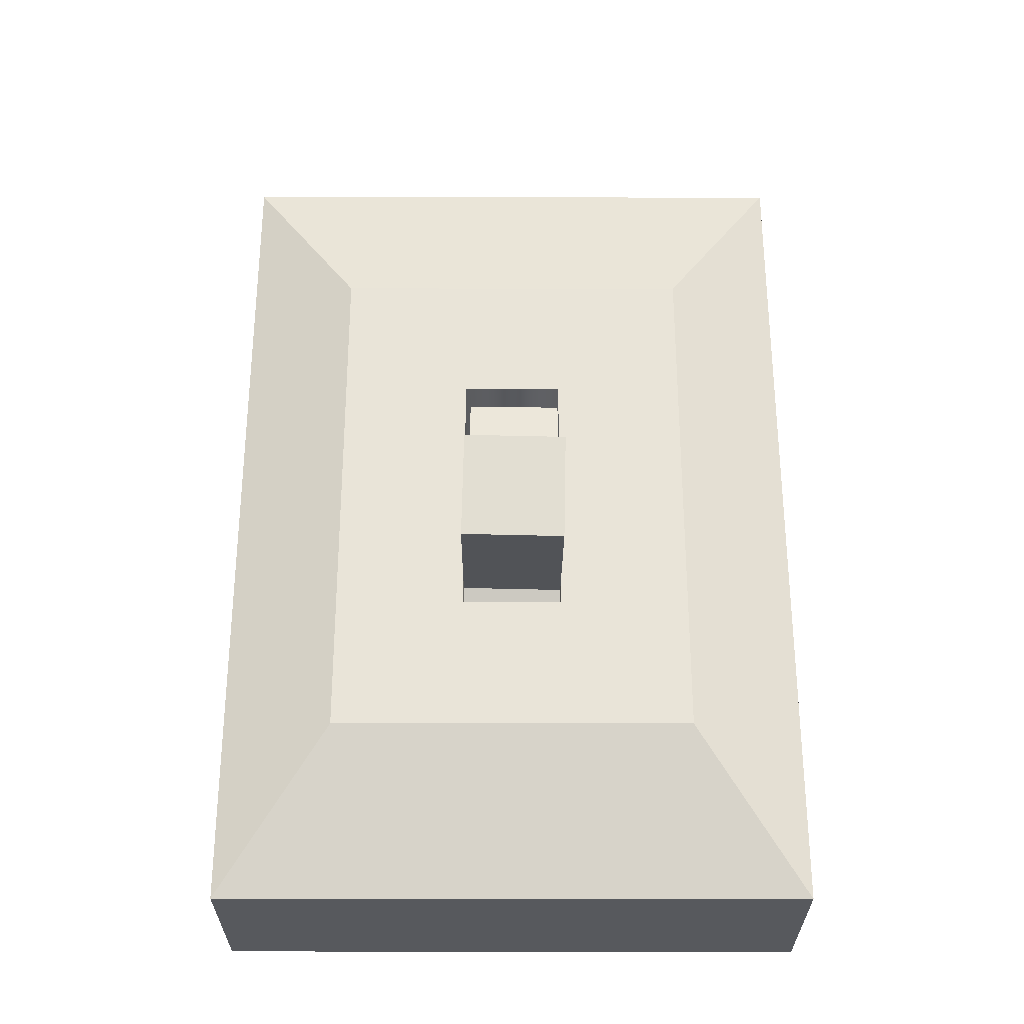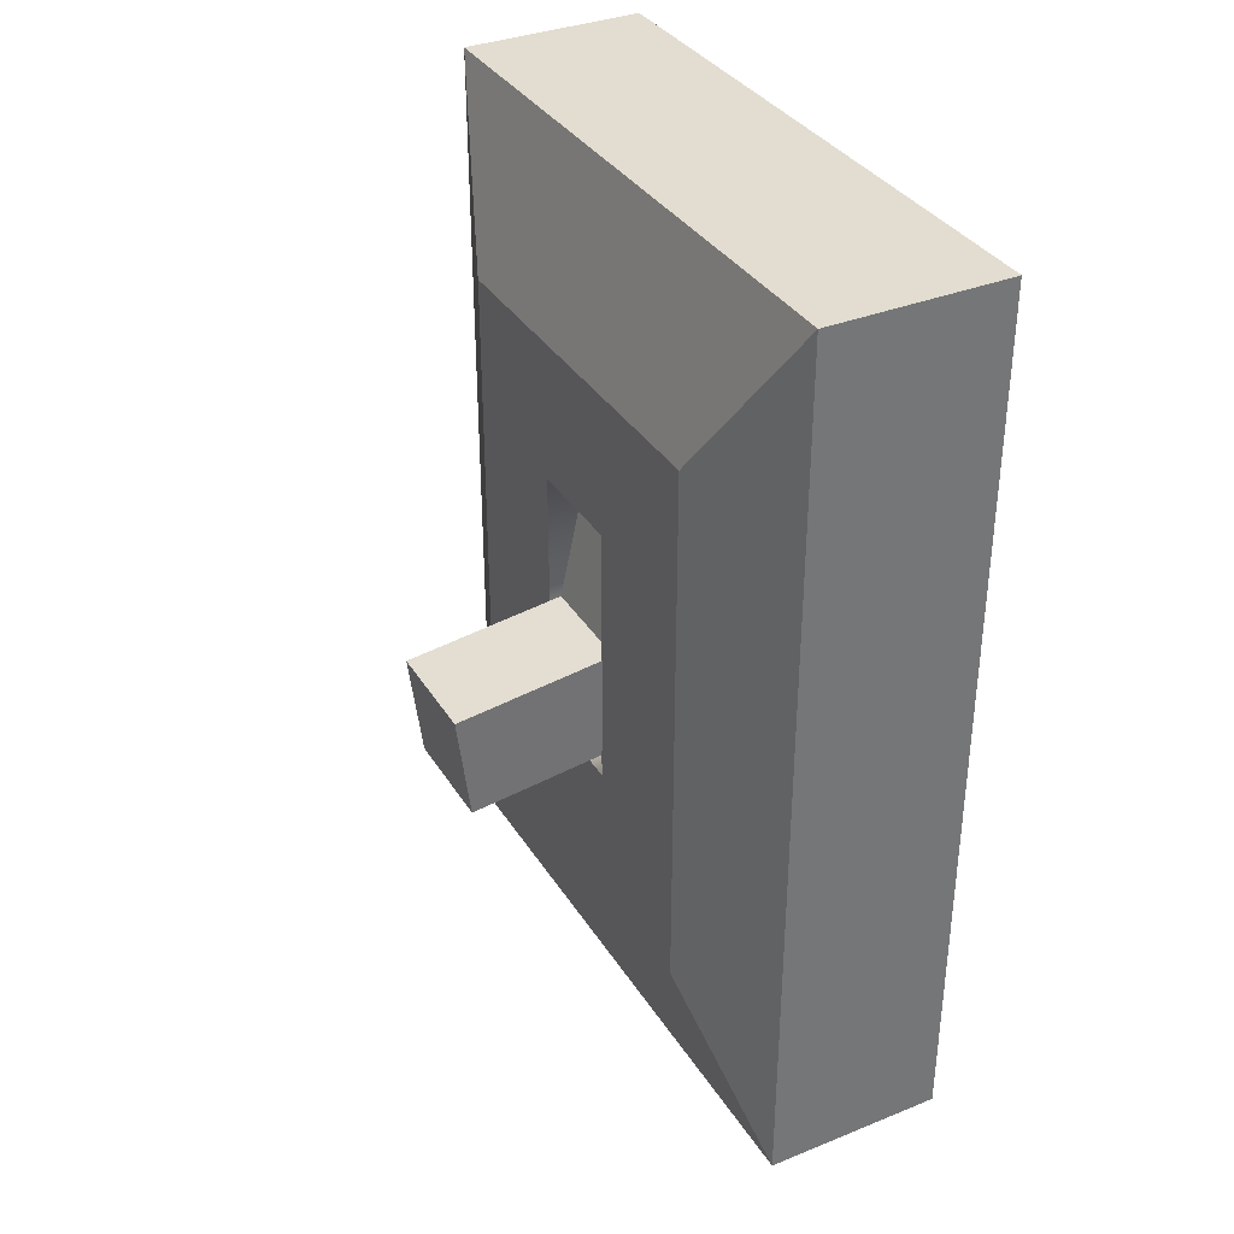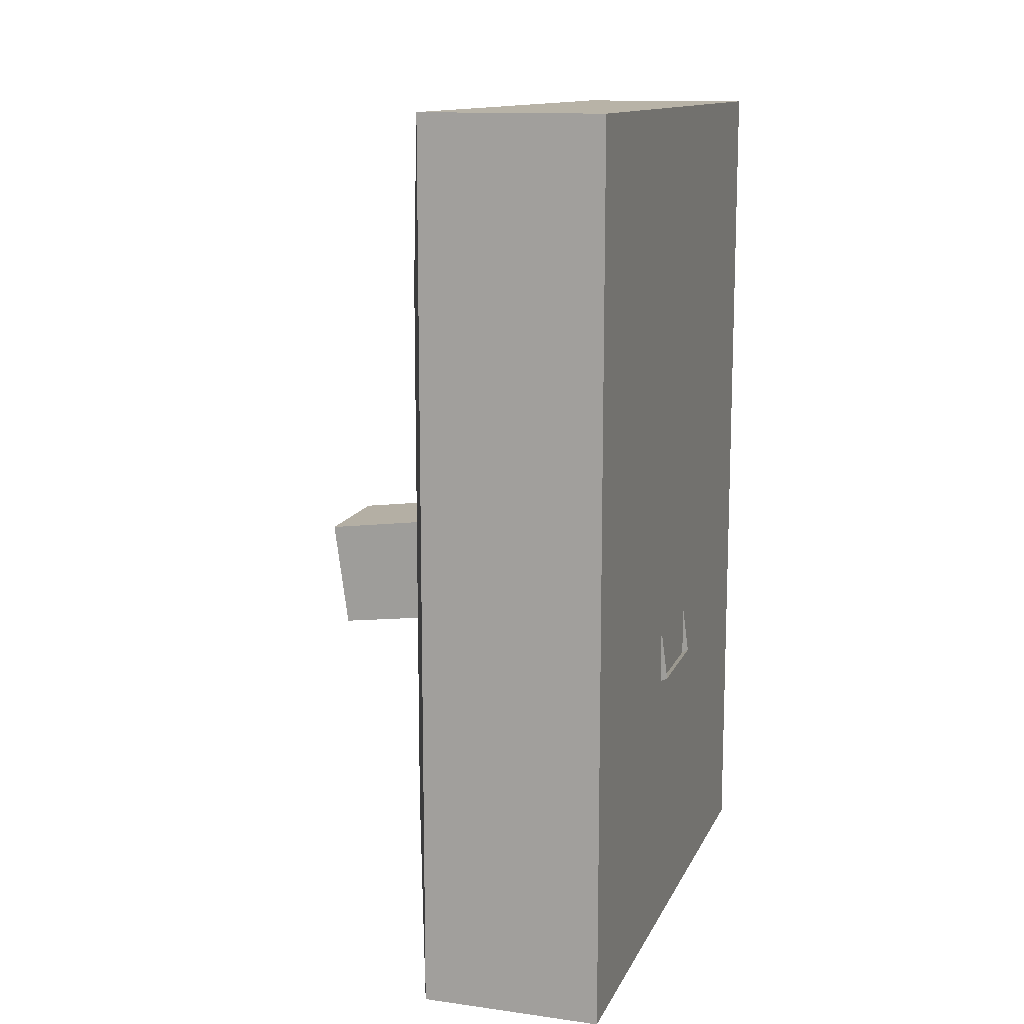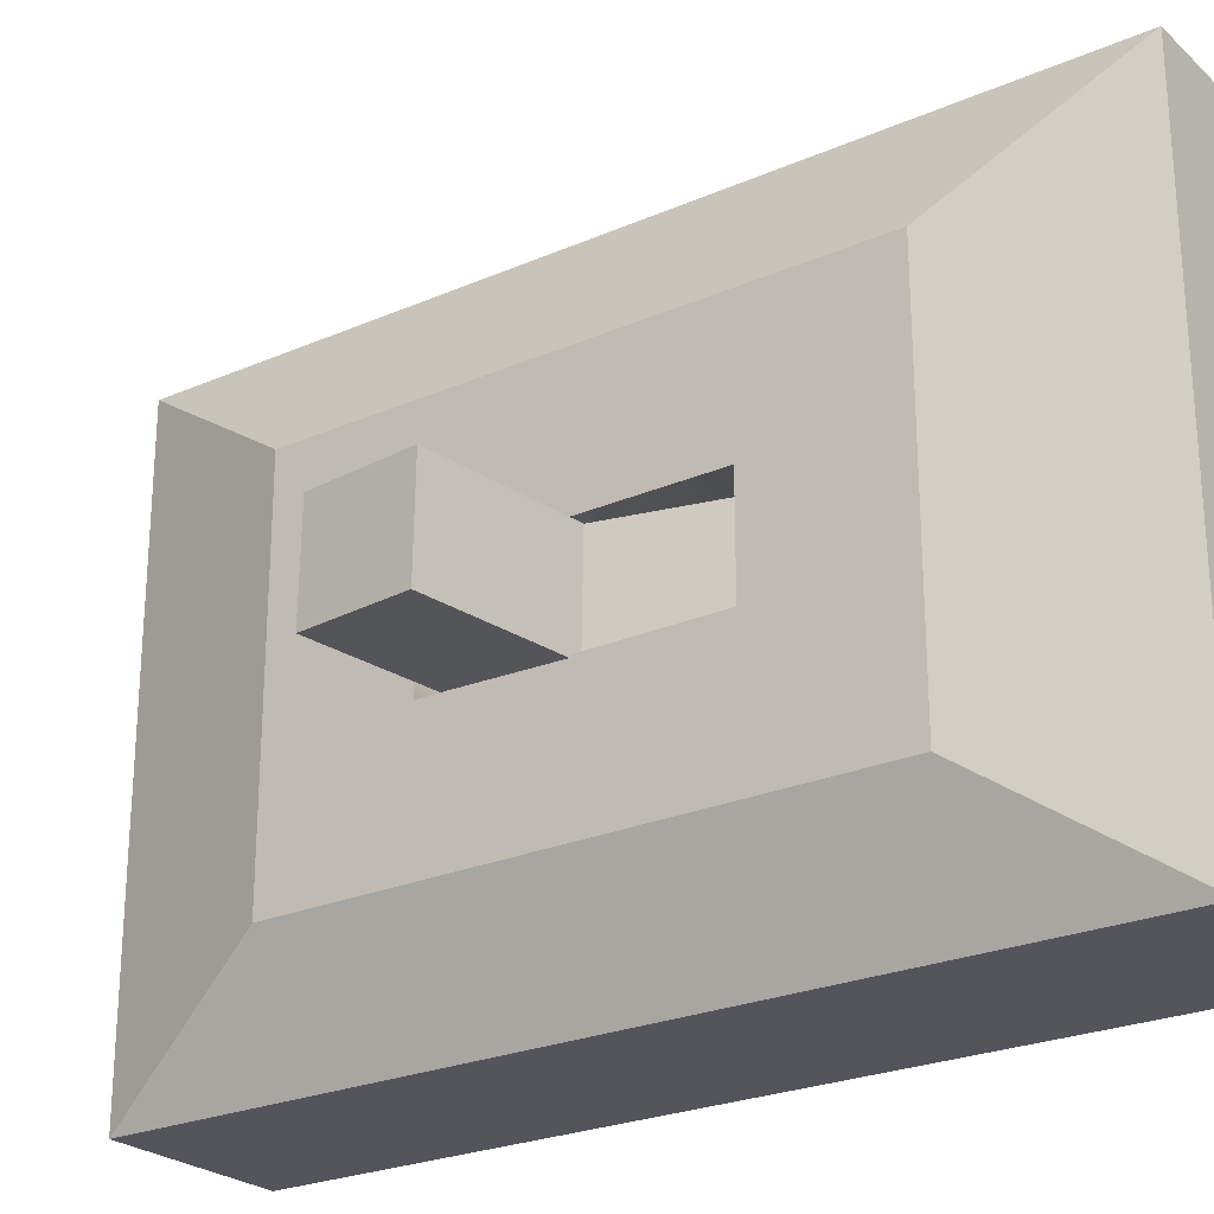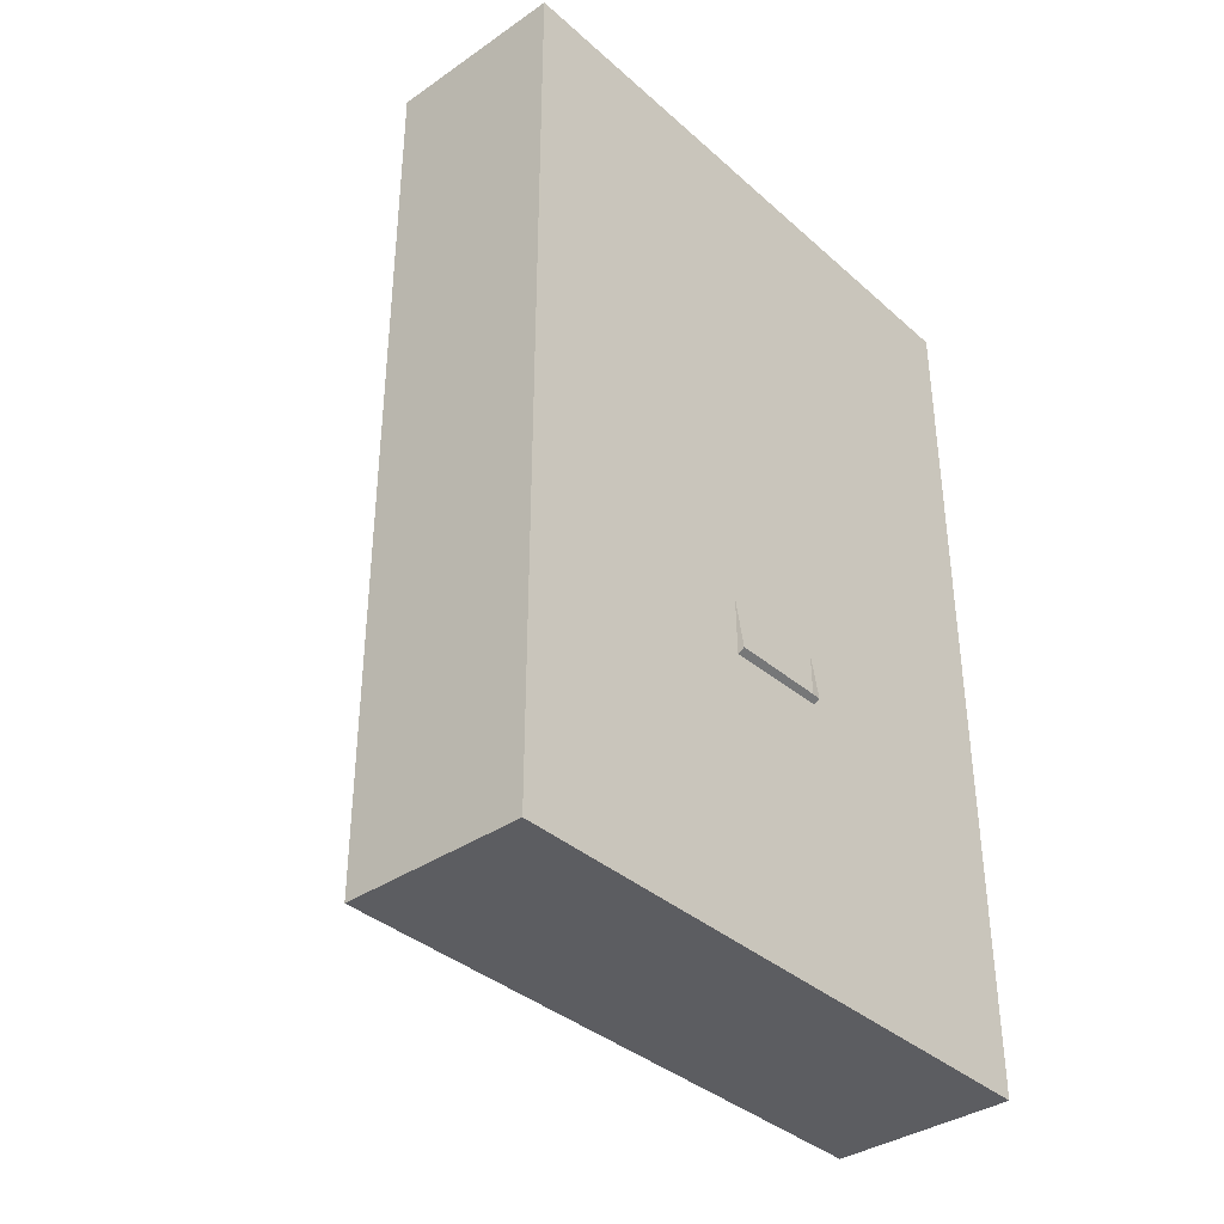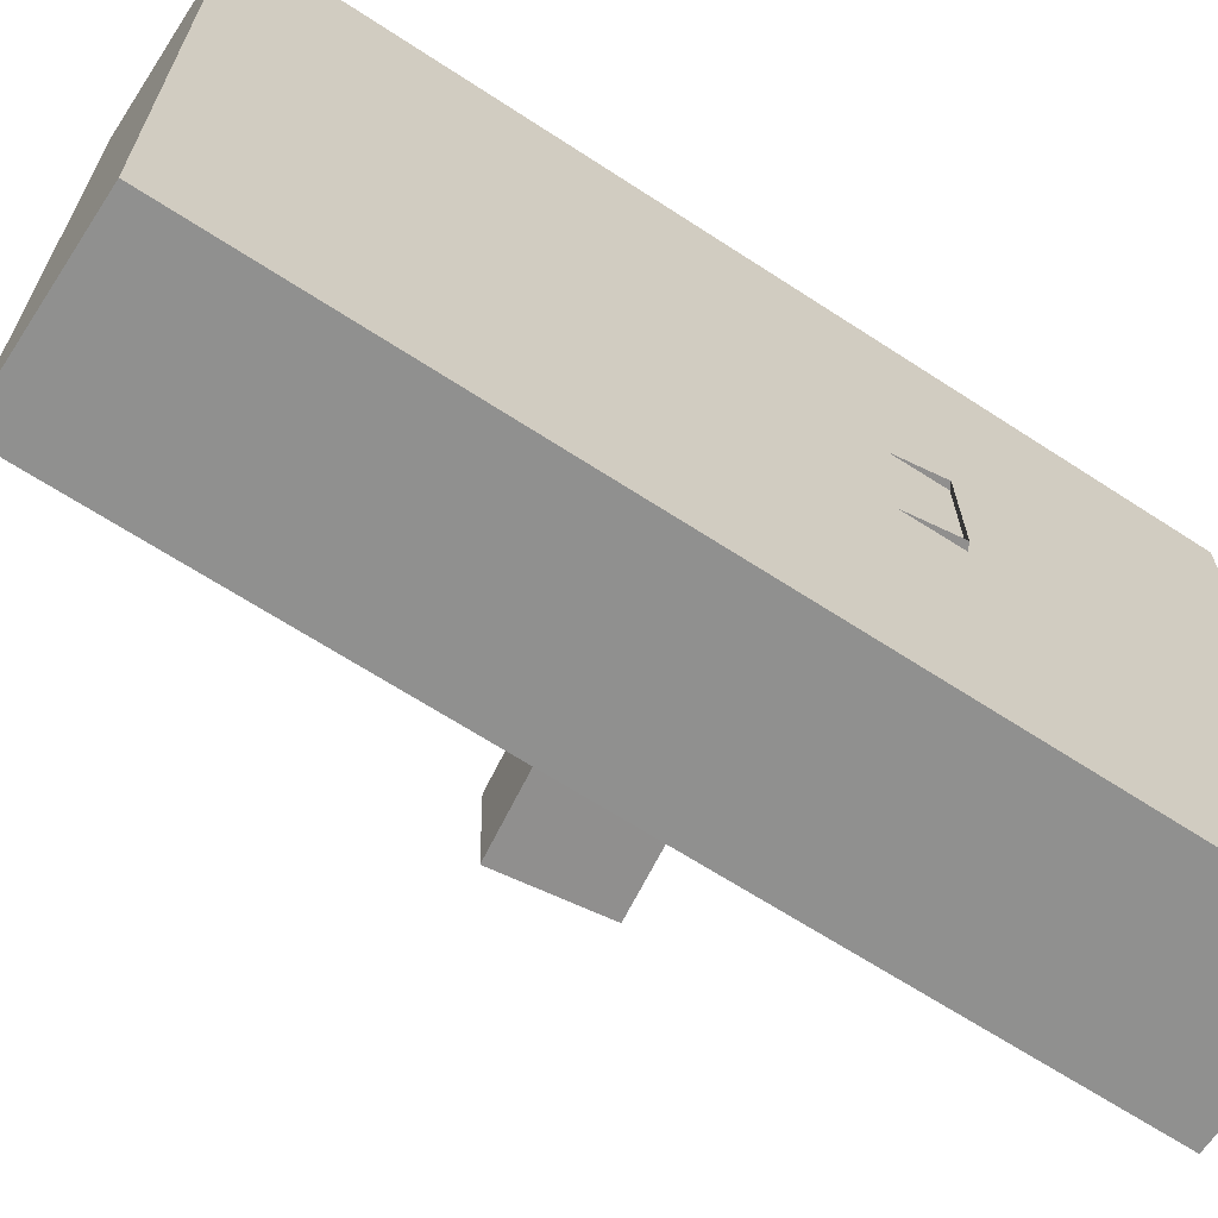
<metadata>
{"format":"obj","ext":"obj","renderer":"f3d","projection":"perspective","resolution":1024,"background":"white","views":[{"elev":-29.2,"azim":89.9,"up":"+Y"},{"elev":35.2,"azim":152.0,"up":"+Y"},{"elev":12.8,"azim":-162.4,"up":"+Y"},{"elev":-24.9,"azim":125.3,"up":"+Z"},{"elev":-37.0,"azim":-138.5,"up":"+Y"},{"elev":-65.6,"azim":-123.3,"up":"+Z"}]}
</metadata>
<code>
o Cube.003_Cube.000
v 0.1621 -0.09387 0.000296
v 0.3037 -0.1122 -0.0233
v 0.3038 -0.1117 -9.6e-05
v 0.31 -0.06293 0.02208
v 0.3161 -0.01459 0.02105
v 0.1744 0.003279 0.02144
v 0.3095 -0.06484 -0.07073
v 0.3034 -0.1132 -0.06971
v 0.1617 -0.0953 -0.06931
v 0.3156 -0.0165 -0.07176
v 0.3157 -0.01602 -0.04856
v 0.1742 0.002801 -0.001759
v 0.316 -0.01507 -0.002151
v 0.3159 -0.01554 -0.02535
v 0.3039 -0.1113 0.02311
v 0.1622 -0.09339 0.0235
v 0.1619 -0.09435 -0.02291
v 0.1618 -0.09483 -0.04611
v 0.3036 -0.1127 -0.0465
v 0.1683 -0.04506 0.02247
v 0.1678 -0.04697 -0.07034
v 0.1739 0.001369 -0.07137
v 0.174 0.001846 -0.04816
v 0.1741 0.002324 -0.02496
v 0.1043 -0.213 -0.02016
v 0.1042 -0.2135 -0.04336
v 0.1476 0.1311 -0.05068
v 0.1478 0.1316 -0.02748
v 0.1041 -0.214 -0.06656
v 0.1046 -0.2121 0.02625
v 0.1045 -0.2125 0.003047
v 0.1479 0.1321 -0.004277
v 0.148 0.1325 0.01893
v 0.1475 0.1306 -0.07389
v 0.004024 0.09424 -0.07237
v 0.004521 0.09616 0.02044
v -0.02589 -0.1431 -0.06732
v -0.02539 -0.1412 0.02549
f 36 32 28
f 35 22 21
f 38 16 20
f 37 26 25
f 34 35 27
f 35 36 28
f 27 35 28
f 36 33 32
f 29 37 9
f 37 35 21
f 9 37 21
f 35 34 22
f 33 36 6
f 36 38 20
f 6 36 20
f 38 30 16
f 30 38 31
f 38 37 25
f 31 38 25
f 37 29 26
f 25 26 17
f 27 28 24
f 9 18 29
f 18 17 26
f 29 18 26
f 1 16 30
f 17 1 31
f 1 30 31
f 31 25 17
f 28 32 24
f 32 33 12
f 24 32 12
f 33 6 12
f 24 23 27
f 23 22 34
f 34 27 23
f 1 2 3
f 4 5 6
f 7 8 9
f 7 10 11
f 12 13 14
f 15 16 1
f 1 17 2
f 17 18 19
f 19 18 8
f 18 9 8
f 19 2 17
f 3 15 1
f 6 20 4
f 20 16 4
f 16 15 4
f 9 21 7
f 21 22 7
f 22 10 7
f 5 4 13
f 4 15 3
f 3 2 4
f 2 19 7
f 4 14 13
f 11 14 7
f 19 8 7
f 4 2 7
f 14 4 7
f 10 22 23
f 23 24 11
f 24 12 14
f 23 11 10
f 12 6 5
f 12 5 13
f 11 24 14
o Cube.003_Cube.001
v -0.01979 0.3961 0.248
v -0.01979 -0.3961 -0.2939
v -0.01979 -0.3961 0.248
v -0.01979 0.3961 -0.2939
v 0.184 0.2438 0.1438
v 0.184 0.1196 -0.06936
v 0.184 0.2438 -0.1897
v 0.184 0.1196 0.02348
v 0.184 -0.1196 -0.06936
v 0.184 -0.2438 -0.1897
v 0.184 -0.2438 0.1438
v 0.184 -0.1196 0.02348
v 0.1417 -0.3961 -0.2939
v 0.1417 -0.3961 0.248
v 0.1417 0.3961 0.248
v 0.1417 0.3961 -0.2939
v 0.04251 0.1196 -0.06936
v 0.04251 0.1196 0.02348
v 0.04251 -0.1196 -0.06936
v 0.04251 -0.1196 0.02348
f 42 51 40
f 52 43 53
f 53 41 52
f 51 41 40
f 42 53 54
f 51 49 52
f 53 45 54
f 54 48 51
f 42 54 51
f 52 49 43
f 53 39 41
f 51 52 41
f 42 39 53
f 51 48 49
f 53 43 45
f 54 45 48
f 43 44 45
f 45 47 48
f 49 46 43
f 48 50 49
f 43 46 44
f 45 44 47
f 49 50 46
f 48 47 50
f 50 47 57 58
f 47 44 55 57
f 46 50 58 56
f 44 46 56 55
f 39 40 41
f 39 42 40

</code>
